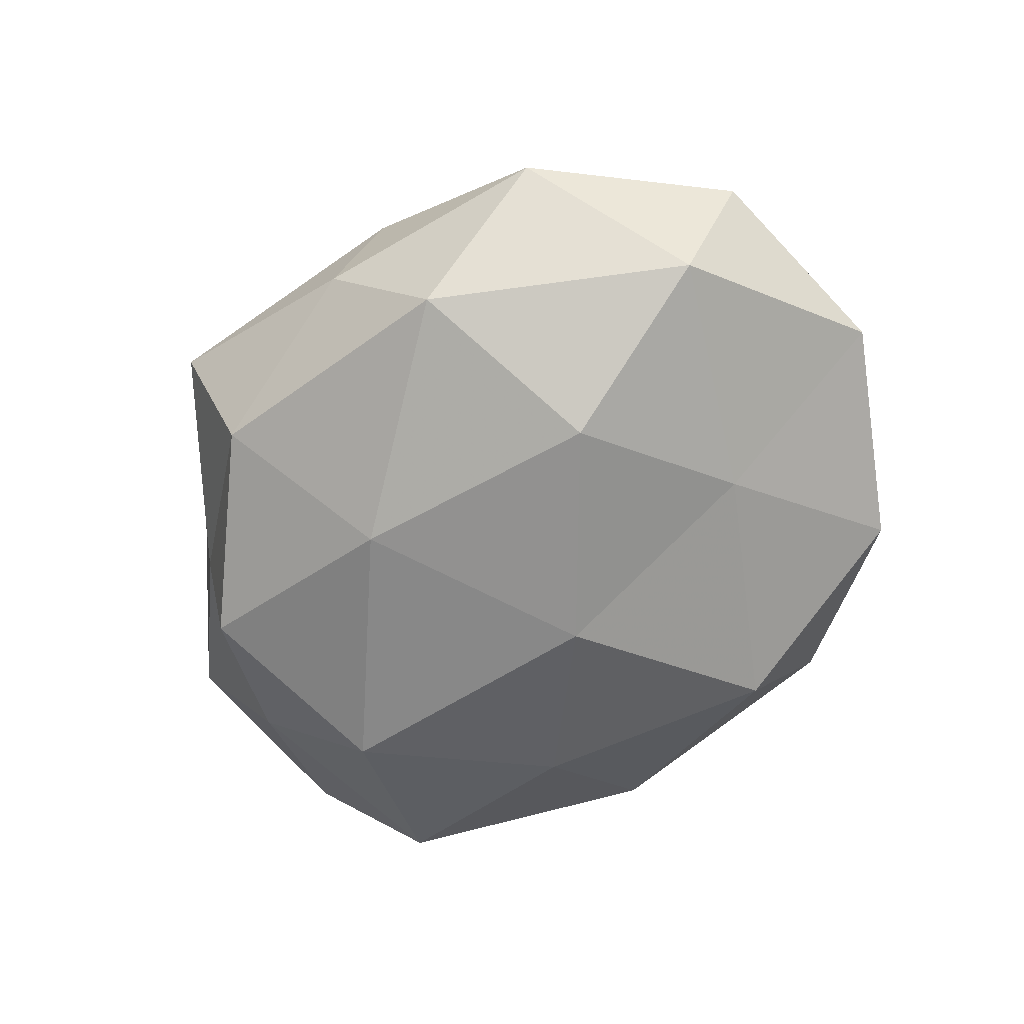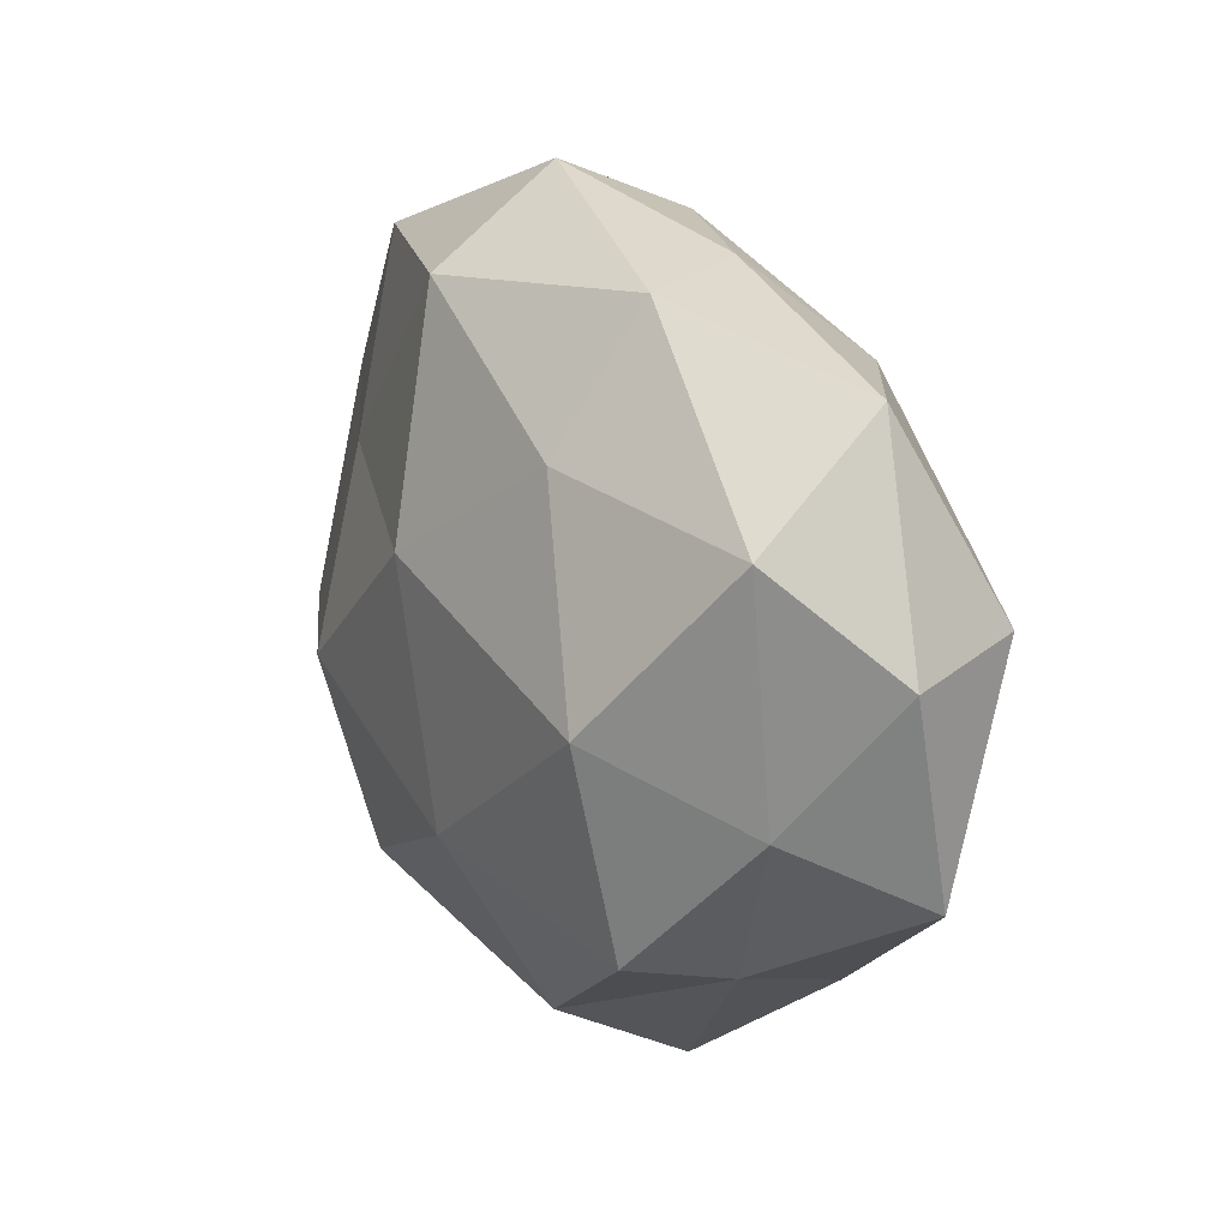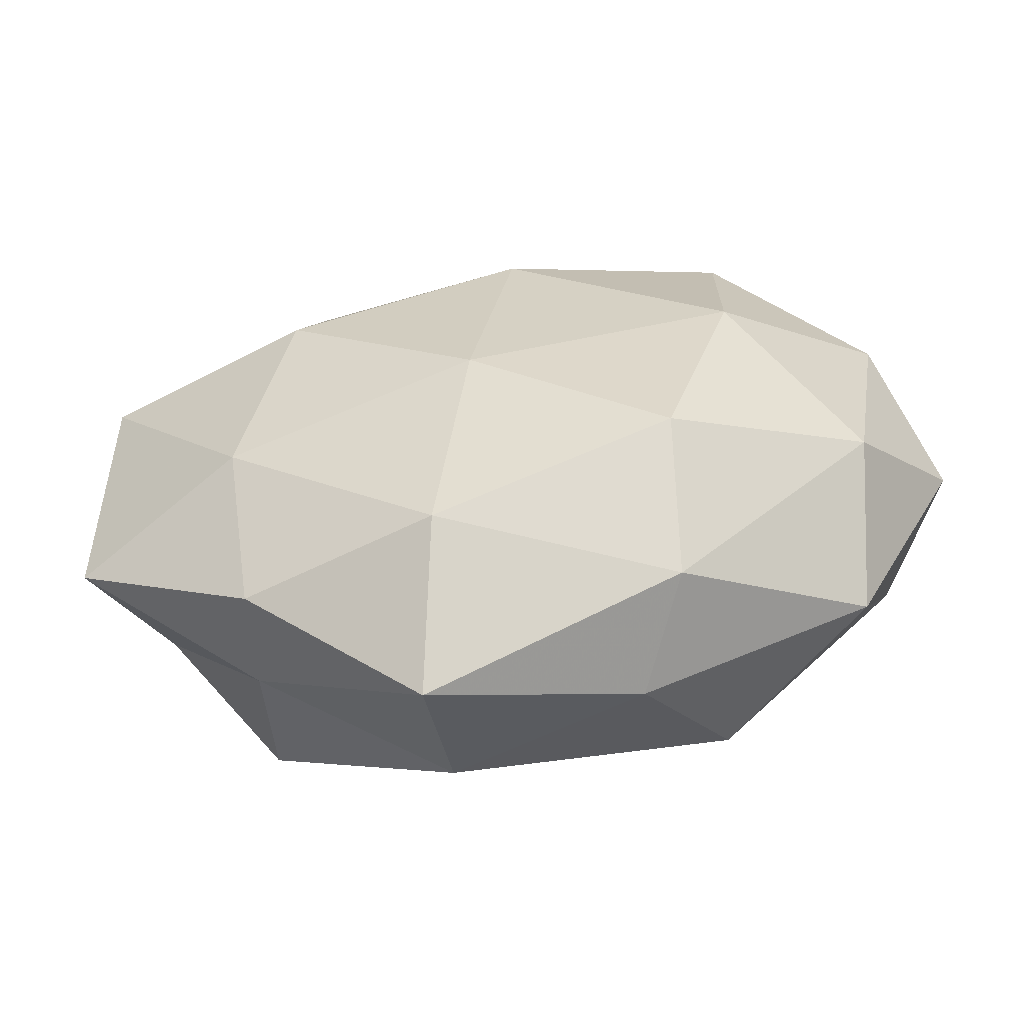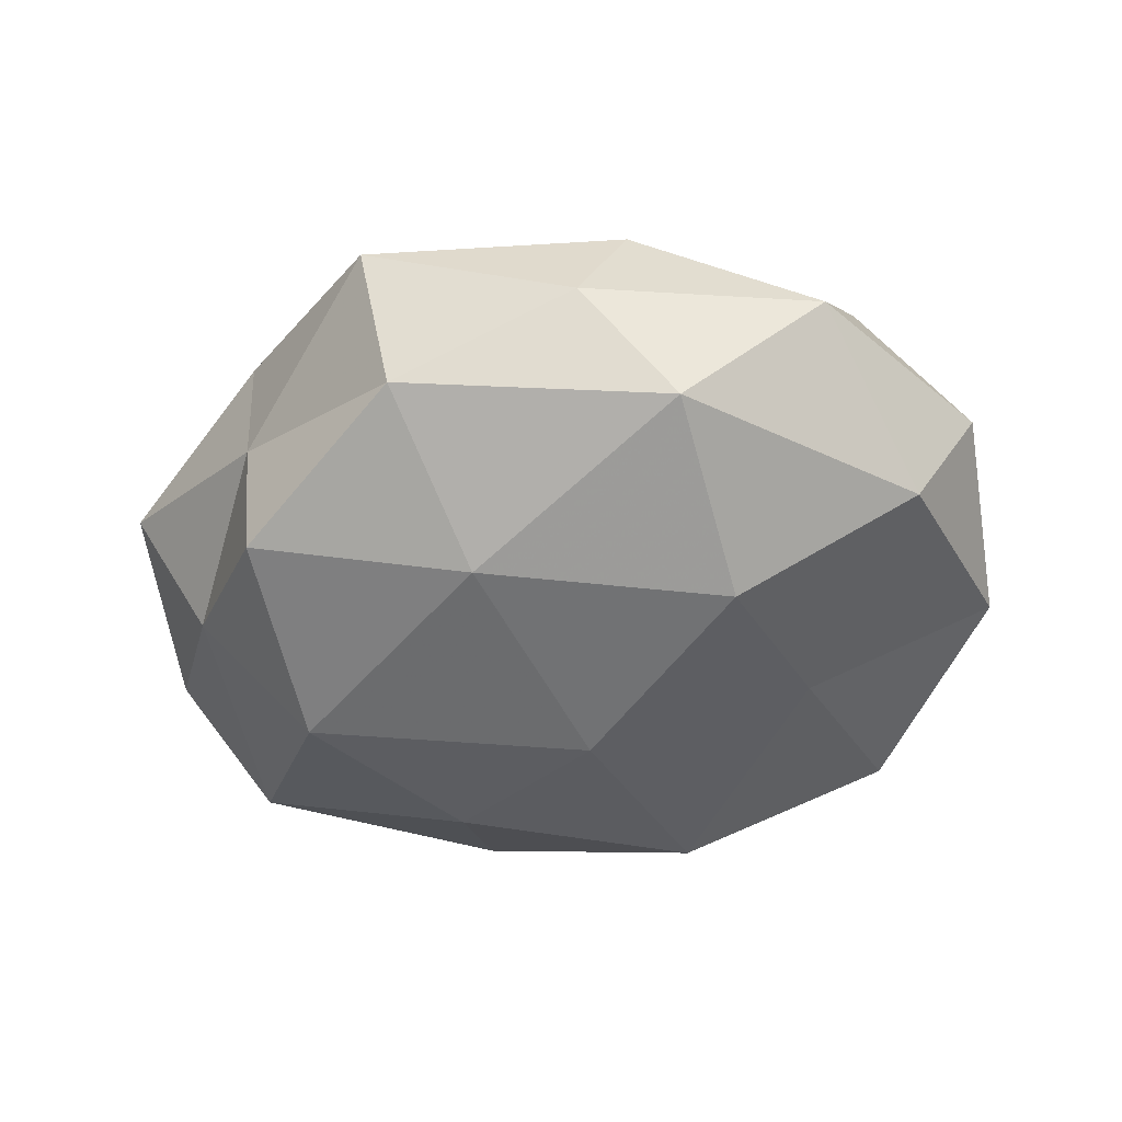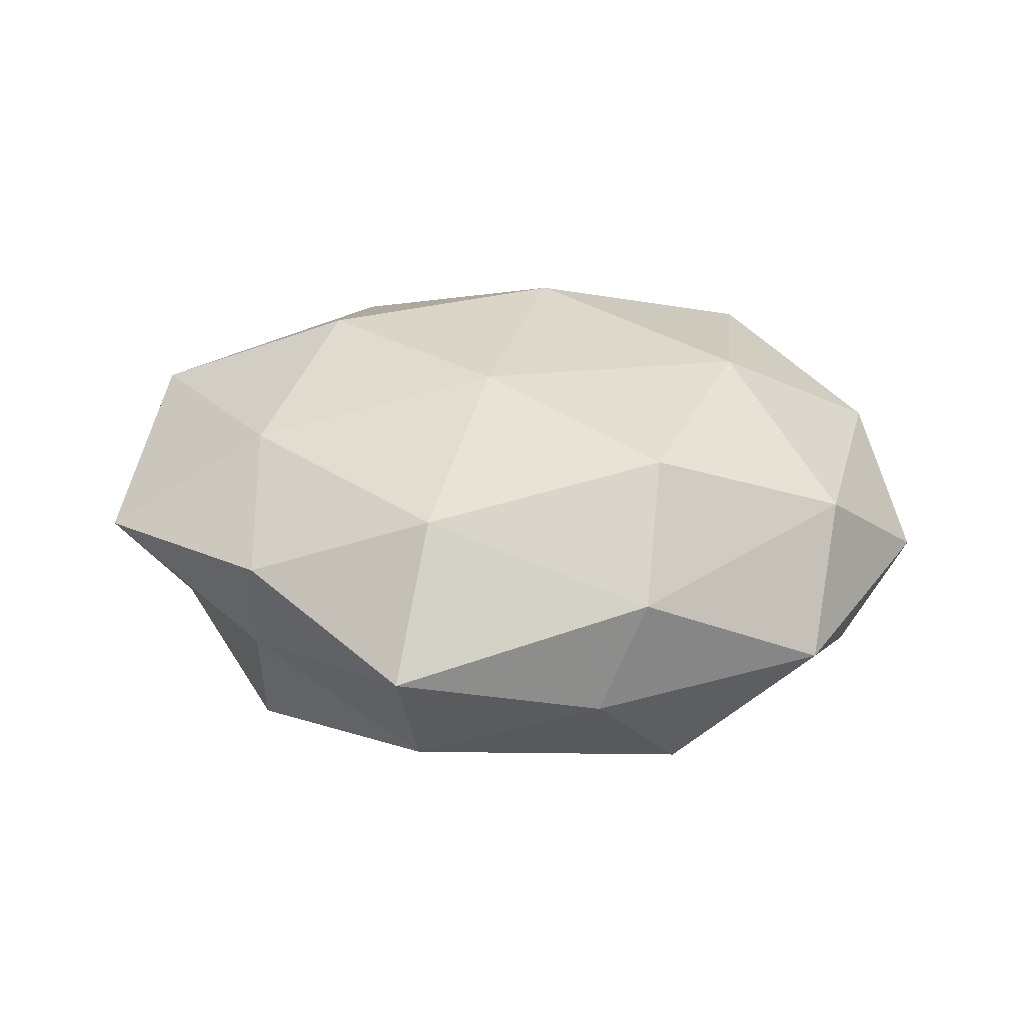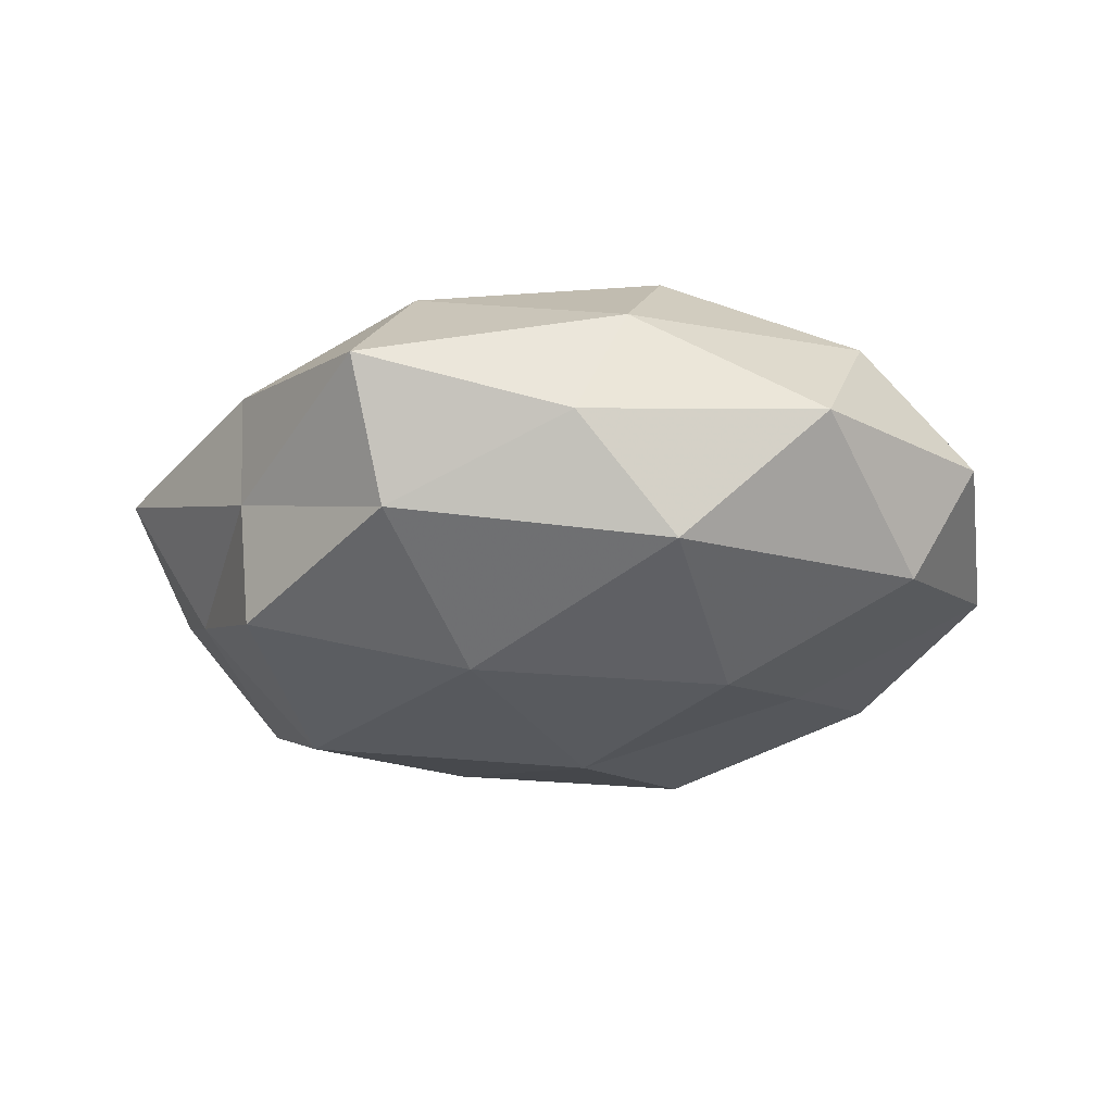
<metadata>
{"format":"obj","ext":"obj","renderer":"f3d","projection":"perspective","resolution":1024,"background":"white","views":[{"elev":-63.8,"azim":53.4,"up":"+Z"},{"elev":15.6,"azim":-120.2,"up":"+Y"},{"elev":-61.9,"azim":6.2,"up":"+Y"},{"elev":-52.0,"azim":17.8,"up":"+Z"},{"elev":31.2,"azim":5.5,"up":"+Z"},{"elev":-27.5,"azim":17.5,"up":"+Z"}]}
</metadata>
<code>
v 0.007375 0.04725 -0.003271
v -0.006976 -0.03549 0.01842
v -0.04416 -0.01141 -0.009353
v -0.0239 0.02898 0.016
v 0.02913 0.00188 0.02328
v 0.02735 0.01509 -0.01746
v 0.0005431 0.009121 -0.02614
v -0.0307 -0.02715 -0.0179
v 0.01487 -0.04122 -0.004058
v -0.05466 0.004678 -0.0004101
v -0.03195 -0.002396 -0.02401
v 0.02081 -0.02441 0.02216
v 0.04364 -0.01689 0.01284
v -0.04457 0.02976 0.002431
v -0.03052 -0.03114 -0.003788
v 0.002761 0.01985 0.02459
v 0.03162 0.03376 0.004201
v 0.04174 -0.02952 -0.002342
v -0.0517 -0.01901 0.00568
v 0.05467 -0.005294 0.0004595
v -0.04607 0.01666 -0.01297
v 0.0203 -0.03798 0.009467
v 0.006389 0.041 0.01292
v -0.03151 -0.01679 0.01892
v 0.04669 -0.007636 -0.0142
v -0.02981 -0.03425 0.009287
v -0.009447 -0.04903 0.003397
v -0.02214 0.03754 -0.009436
v -0.02049 0.02156 -0.01993
v 0.02362 -0.007739 -0.02487
v -0.01626 0.03961 0.003978
v 0.005396 0.03656 -0.01917
v 0.02925 0.02705 0.01817
v 0.048 0.01244 0.01062
v -0.002325 -0.009197 0.02514
v 0.05104 0.019 -0.005778
v -0.04932 0.007313 0.01447
v -0.008131 -0.0409 -0.01271
v -0.02489 0.007118 0.02433
v 0.02422 -0.03218 -0.01747
v -0.00458 -0.02019 -0.02442
v 0.03167 0.03816 -0.01044
f 8 3 11
f 5 12 13
f 8 15 3
f 3 19 10
f 15 19 3
f 20 13 18
f 3 10 21
f 3 21 11
f 21 10 14
f 2 22 12
f 13 12 22
f 18 22 9
f 13 22 18
f 23 4 16
f 17 1 23
f 18 25 20
f 15 26 19
f 2 24 26
f 19 26 24
f 27 22 2
f 27 9 22
f 26 27 2
f 15 27 26
f 21 14 28
f 11 29 7
f 11 21 29
f 29 21 28
f 30 7 6
f 6 25 30
f 4 31 14
f 23 1 31
f 23 31 4
f 31 1 28
f 28 14 31
f 7 32 6
f 1 32 28
f 7 29 32
f 28 32 29
f 33 16 5
f 33 23 16
f 33 17 23
f 5 13 34
f 34 13 20
f 33 5 34
f 33 34 17
f 12 35 2
f 5 35 12
f 16 35 5
f 35 24 2
f 36 25 6
f 36 20 25
f 34 36 17
f 34 20 36
f 4 14 37
f 37 14 10
f 10 19 37
f 19 24 37
f 8 38 15
f 38 9 27
f 38 27 15
f 16 4 39
f 16 39 35
f 35 39 24
f 39 4 37
f 37 24 39
f 9 40 18
f 40 25 18
f 40 30 25
f 38 40 9
f 11 7 41
f 8 11 41
f 41 7 30
f 8 41 38
f 41 30 40
f 41 40 38
f 17 42 1
f 1 42 32
f 6 32 42
f 42 36 6
f 17 36 42

</code>
